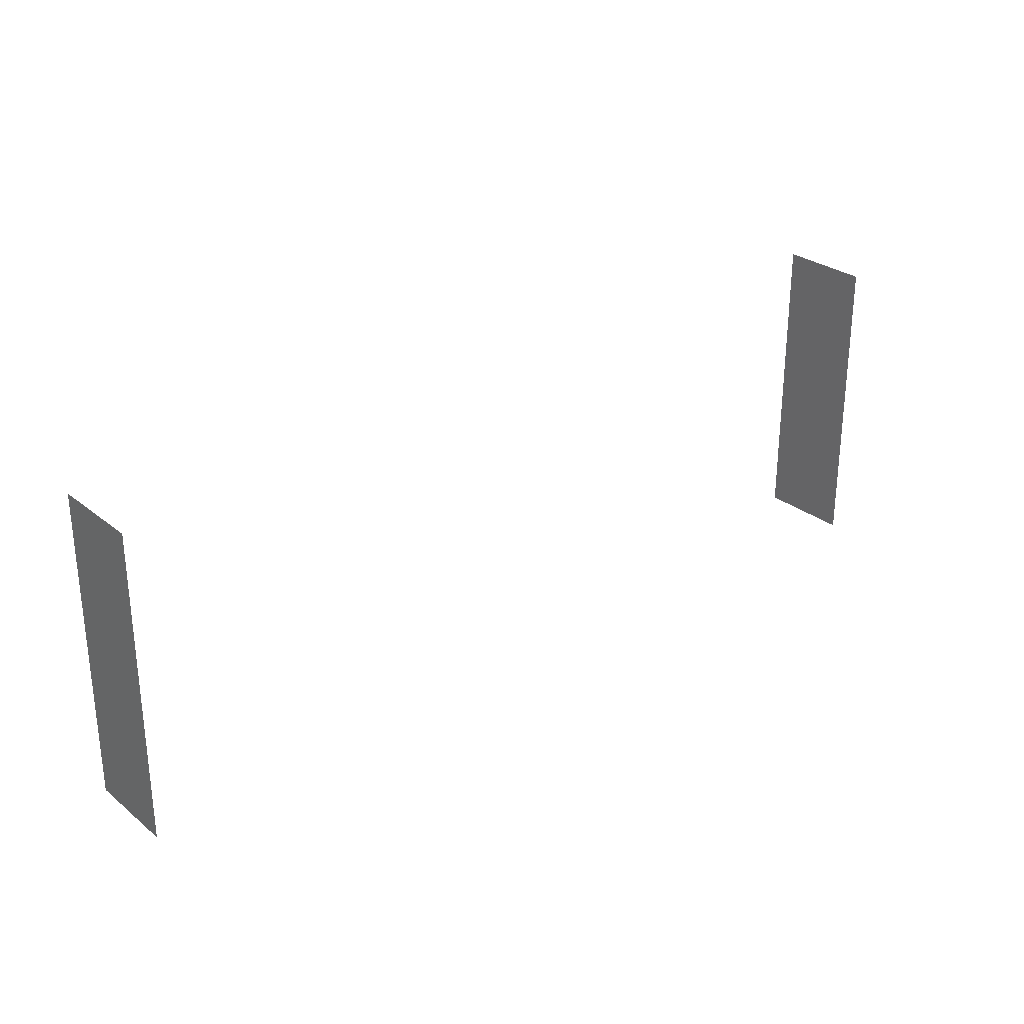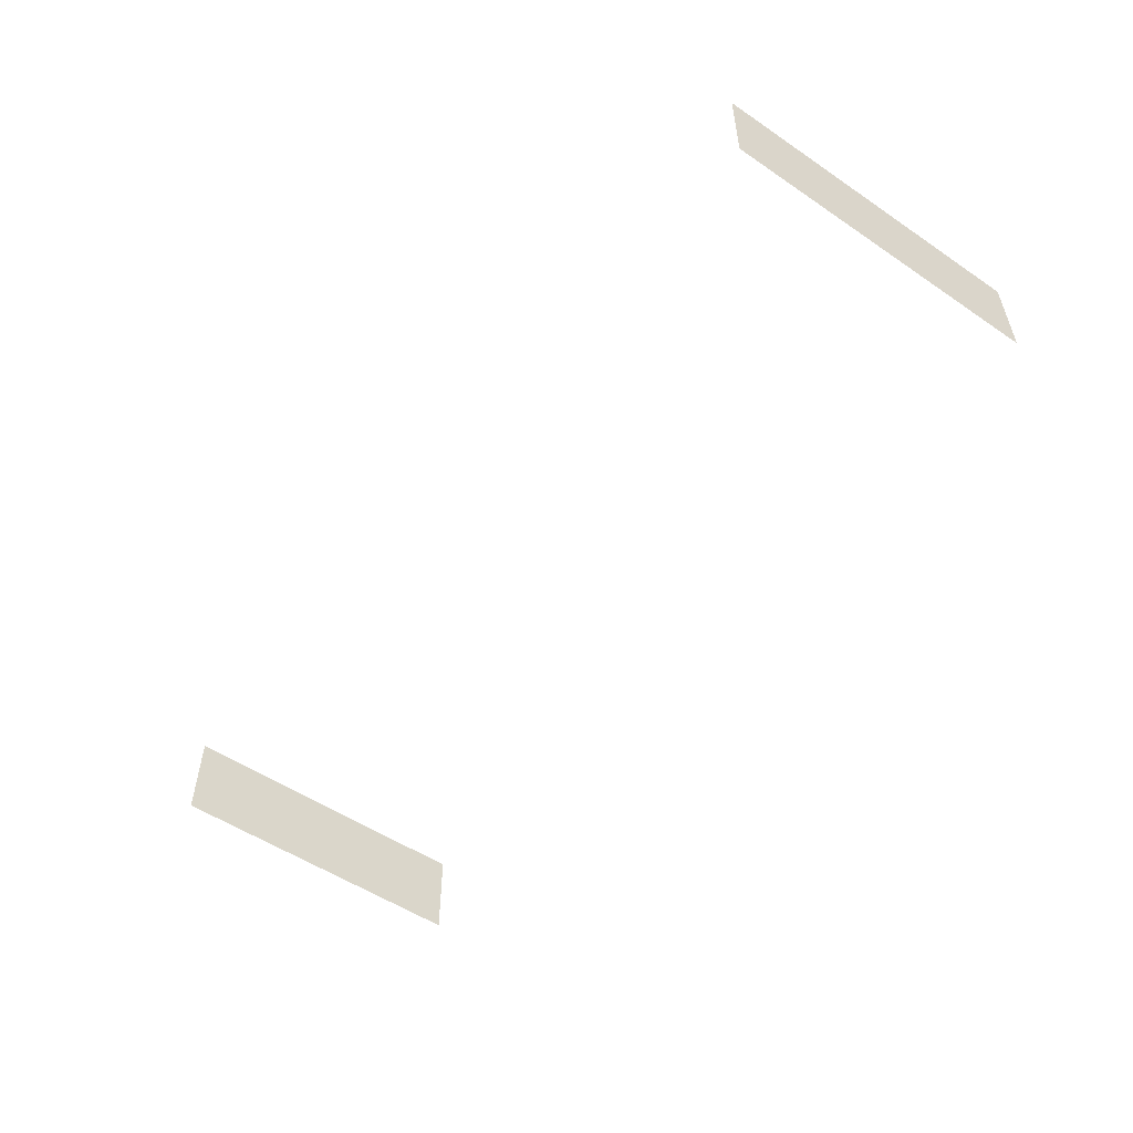
<metadata>
{"format":"obj","ext":"obj","renderer":"f3d","projection":"perspective","resolution":1024,"background":"white","views":[{"elev":28.1,"azim":139.9,"up":"+Z"},{"elev":-53.2,"azim":54.1,"up":"+Y"}]}
</metadata>
<code>
v 9.029 -14.86 3.106
v 9.029 -16.7 -3.055
v 9.029 -16.7 3.112
v 9.029 -14.86 -3.051
v -9.029 -14.86 3.106
v -9.029 -16.7 -3.055
v -9.029 -14.86 -3.051
v -9.029 -16.7 3.112
g Building37_27467_62
f 1 3 2
f 2 4 1
f 5 7 6
f 6 8 5

</code>
